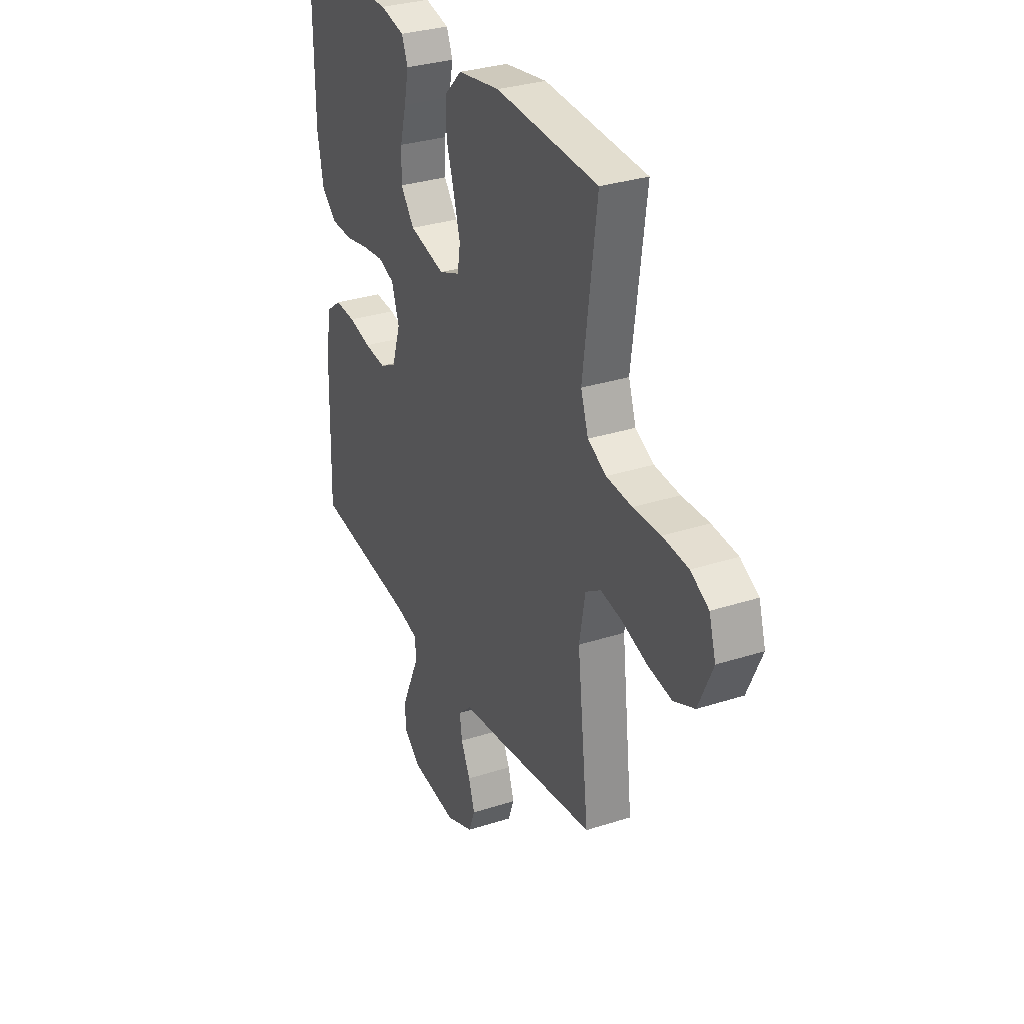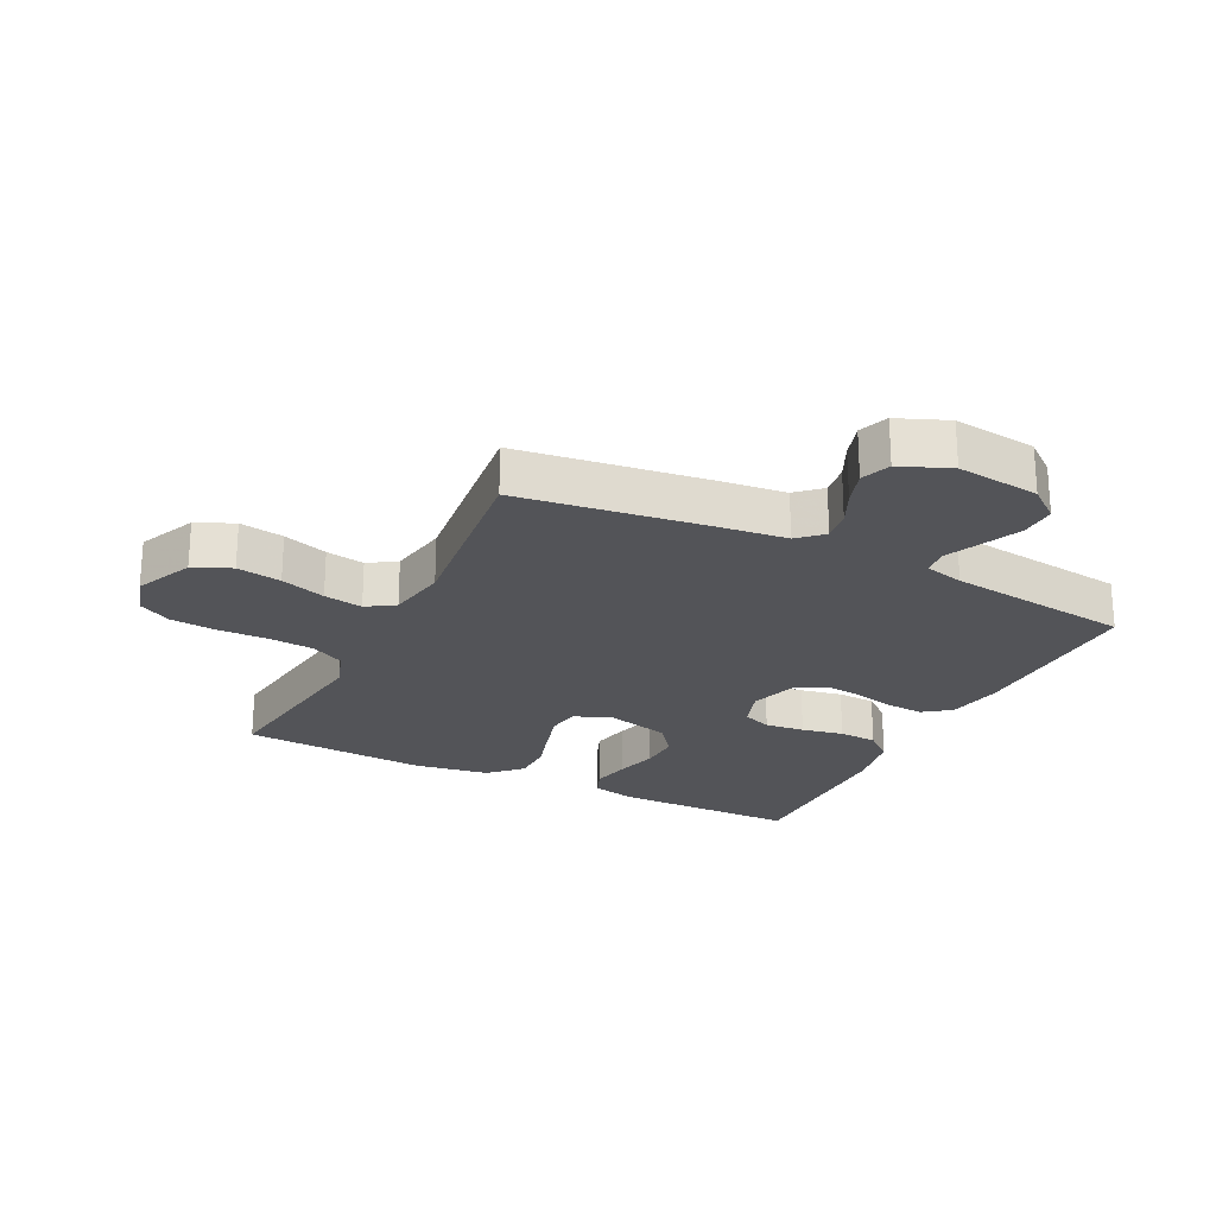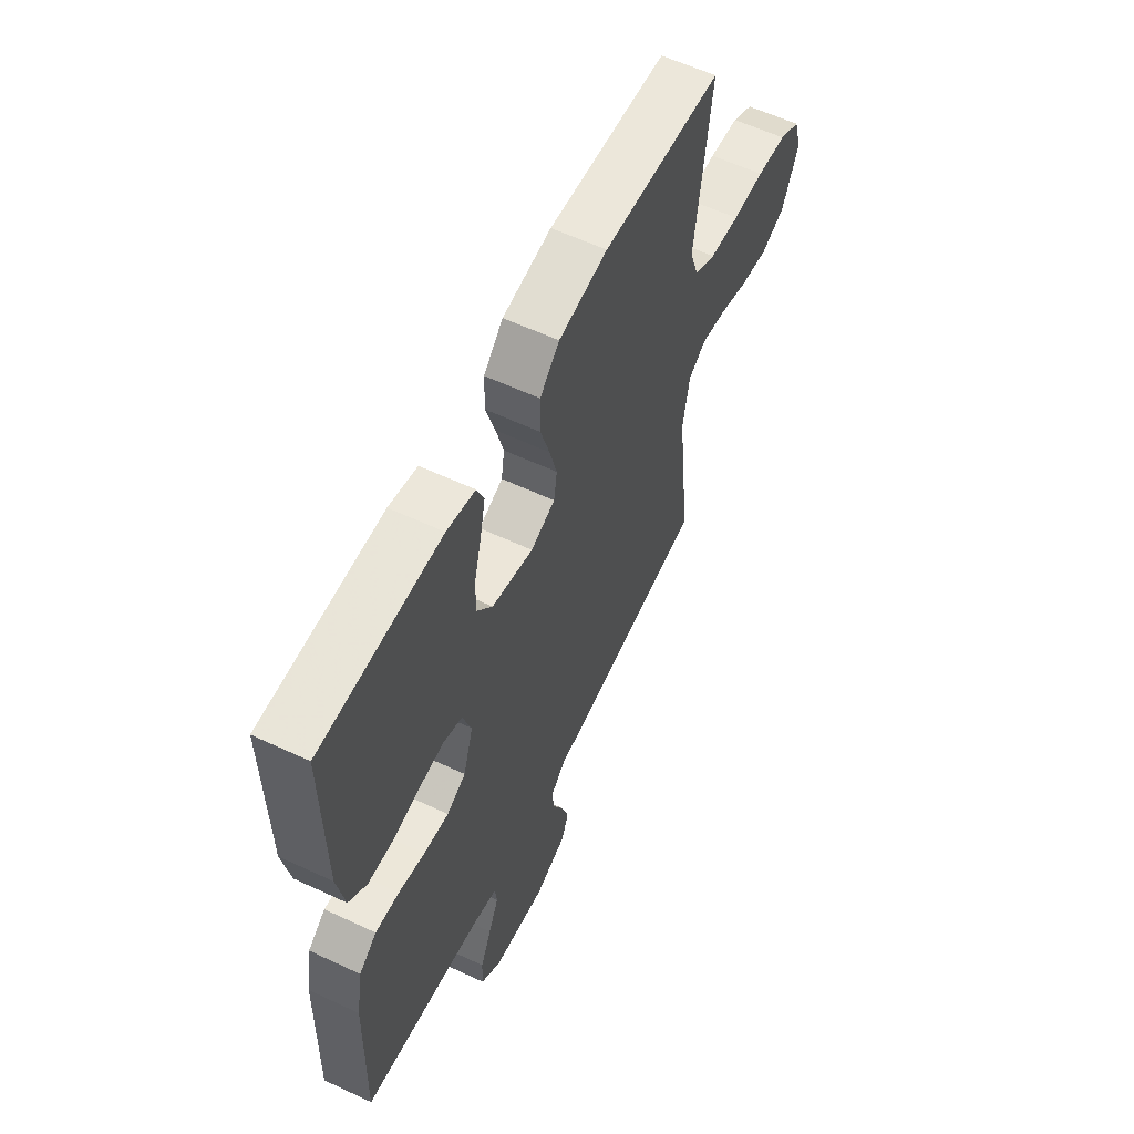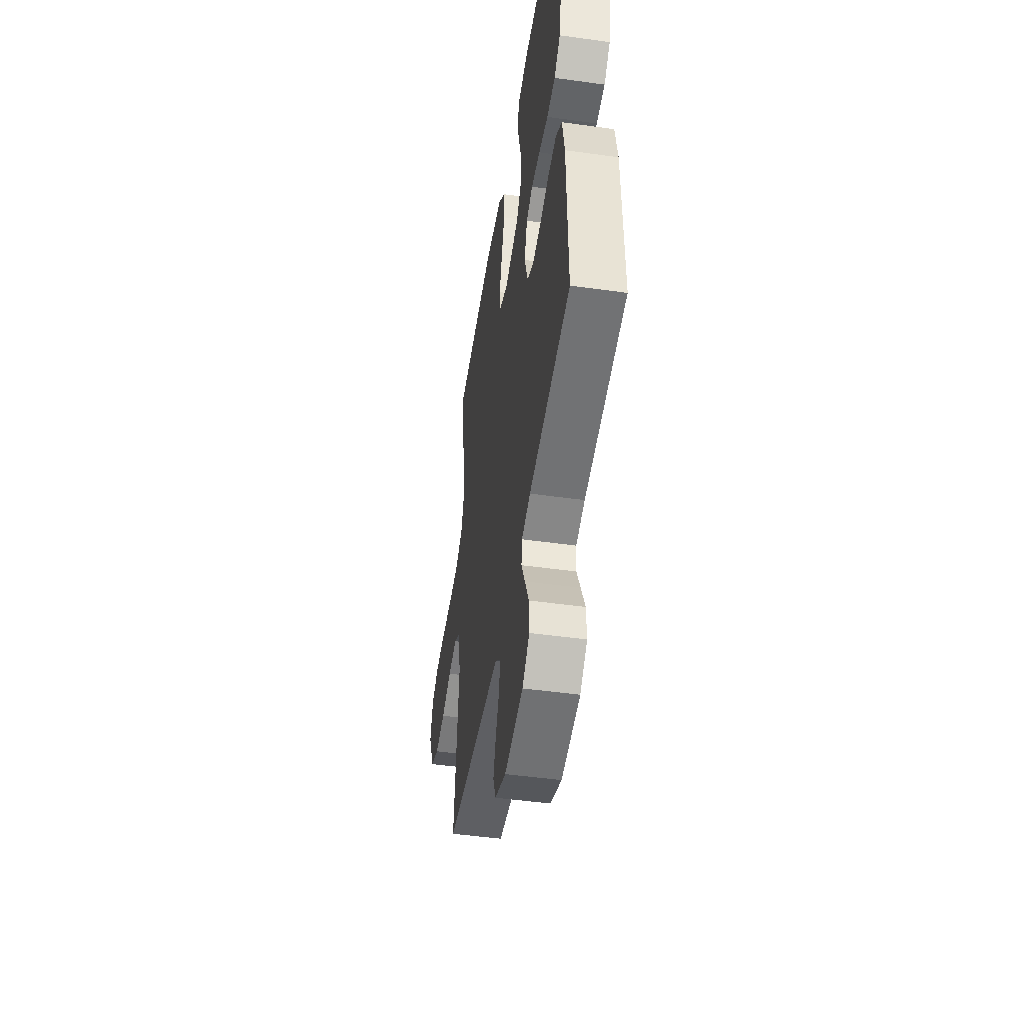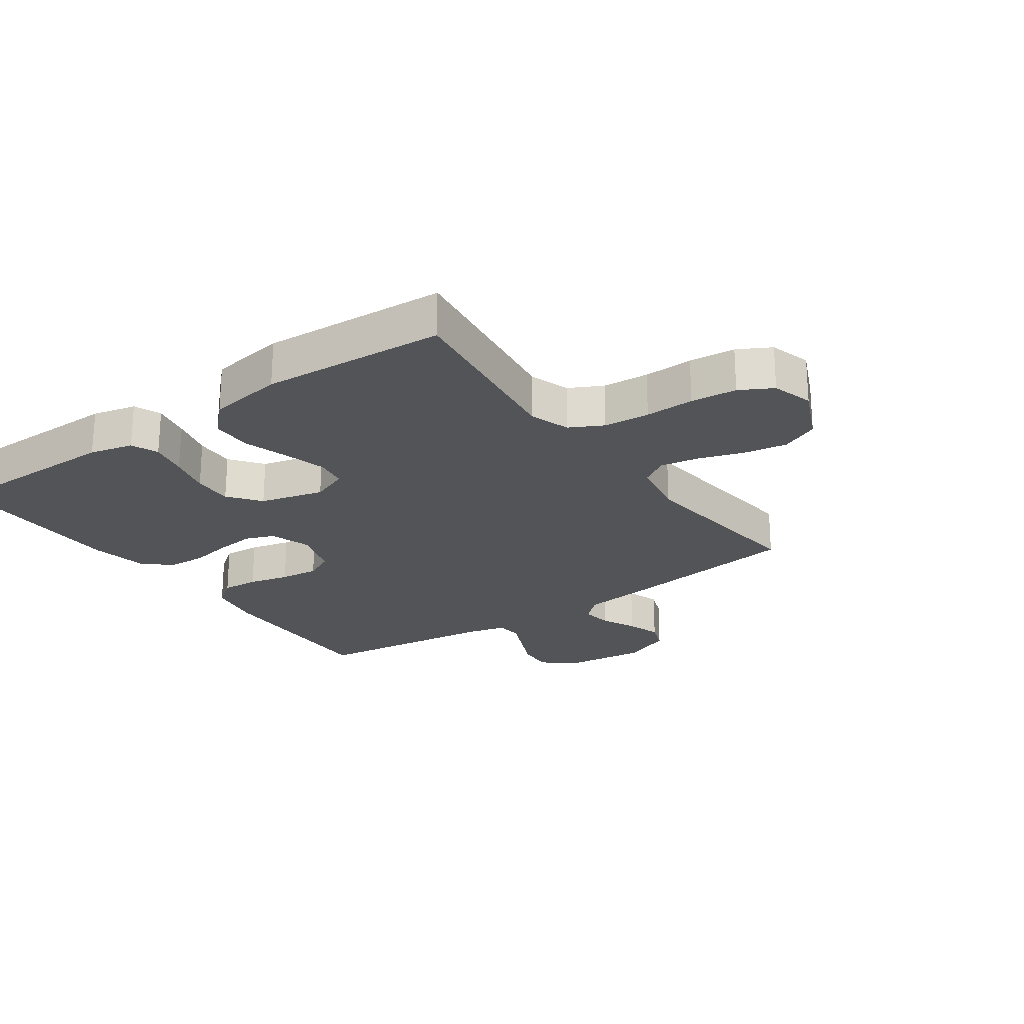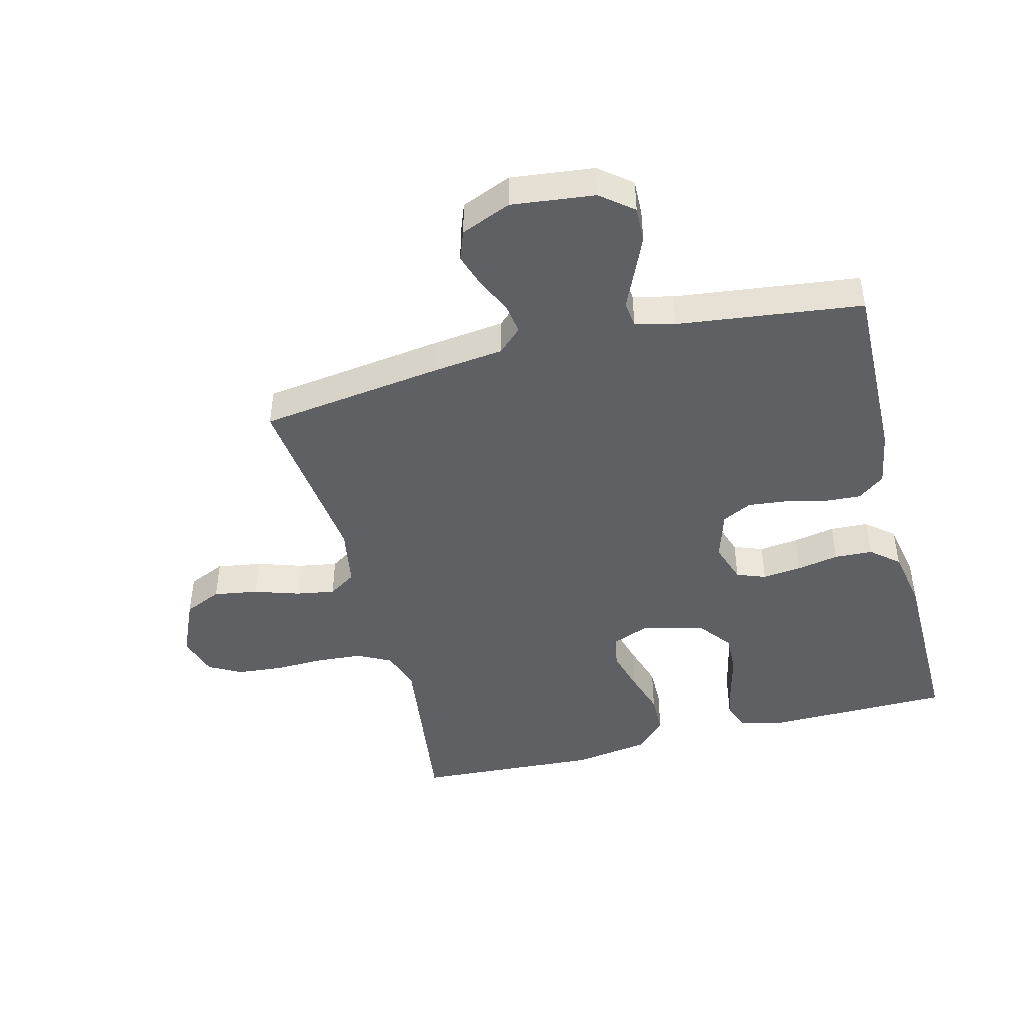
<metadata>
{"format":"obj","ext":"obj","renderer":"f3d","projection":"perspective","resolution":1024,"background":"white","views":[{"elev":31.1,"azim":65.2,"up":"+Z"},{"elev":-23.6,"azim":153.6,"up":"+Y"},{"elev":59.3,"azim":-64.3,"up":"+Z"},{"elev":-48.3,"azim":-98.9,"up":"+Z"},{"elev":-23.3,"azim":35.2,"up":"+Y"},{"elev":-45.0,"azim":-165.5,"up":"+Y"}]}
</metadata>
<code>
v -0.5 0.07 -0.5
v -0.493 0.07 -0.2
v -0.477 0.07 -0.11
v -0.433 0.07 -0.077
v -0.373 0.07 -0.081
v -0.307 0.07 -0.097
v -0.244 0.07 -0.104
v -0.196 0.07 -0.08
v -0.171 0.07 0
v -0.193 0.07 0.066
v -0.24 0.07 0.084
v -0.304 0.07 0.077
v -0.372 0.07 0.064
v -0.434 0.07 0.067
v -0.479 0.07 0.105
v -0.497 0.07 0.2
v -0.5 0.07 0.5
v -0.2 0.07 0.502
v -0.129 0.07 0.485
v -0.111 0.07 0.441
v -0.124 0.07 0.379
v -0.142 0.07 0.31
v -0.144 0.07 0.245
v -0.104 0.07 0.193
v 0 0.07 0.166
v 0.061 0.07 0.19
v 0.069 0.07 0.242
v 0.05 0.07 0.311
v 0.027 0.07 0.385
v 0.028 0.07 0.451
v 0.077 0.07 0.5
v 0.2 0.07 0.519
v 0.5 0.07 0.5
v 0.46 0.07 0.2
v 0.482 0.07 0.135
v 0.536 0.07 0.107
v 0.611 0.07 0.101
v 0.691 0.07 0.103
v 0.766 0.07 0.096
v 0.819 0.07 0.067
v 0.839 0.07 0
v 0.797 0.07 -0.094
v 0.736 0.07 -0.121
v 0.664 0.07 -0.109
v 0.591 0.07 -0.085
v 0.528 0.07 -0.074
v 0.483 0.07 -0.103
v 0.466 0.07 -0.2
v 0.5 0.07 -0.5
v 0.2 0.07 -0.54
v 0.086 0.07 -0.553
v 0.047 0.07 -0.589
v 0.054 0.07 -0.639
v 0.081 0.07 -0.696
v 0.099 0.07 -0.752
v 0.081 0.07 -0.8
v 0 0.07 -0.833
v -0.135 0.07 -0.817
v -0.187 0.07 -0.775
v -0.185 0.07 -0.717
v -0.157 0.07 -0.654
v -0.131 0.07 -0.597
v -0.136 0.07 -0.554
v -0.2 0.07 -0.538
v -0.5 0 -0.5
v -0.493 0 -0.2
v -0.477 0 -0.11
v -0.433 0 -0.077
v -0.373 0 -0.081
v -0.307 0 -0.097
v -0.244 0 -0.104
v -0.196 0 -0.08
v -0.171 0 0
v -0.193 0 0.066
v -0.24 0 0.084
v -0.304 0 0.077
v -0.372 0 0.064
v -0.434 0 0.067
v -0.479 0 0.105
v -0.497 0 0.2
v -0.5 0 0.5
v -0.2 0 0.502
v -0.129 0 0.485
v -0.111 0 0.441
v -0.124 0 0.379
v -0.142 0 0.31
v -0.144 0 0.245
v -0.104 0 0.193
v 0 0 0.166
v 0.061 0 0.19
v 0.069 0 0.242
v 0.05 0 0.311
v 0.027 0 0.385
v 0.028 0 0.451
v 0.077 0 0.5
v 0.2 0 0.519
v 0.5 0 0.5
v 0.46 0 0.2
v 0.482 0 0.135
v 0.536 0 0.107
v 0.611 0 0.101
v 0.691 0 0.103
v 0.766 0 0.096
v 0.819 0 0.067
v 0.839 0 0
v 0.797 0 -0.094
v 0.736 0 -0.121
v 0.664 0 -0.109
v 0.591 0 -0.085
v 0.528 0 -0.074
v 0.483 0 -0.103
v 0.466 0 -0.2
v 0.5 0 -0.5
v 0.2 0 -0.54
v 0.086 0 -0.553
v 0.047 0 -0.589
v 0.054 0 -0.639
v 0.081 0 -0.696
v 0.099 0 -0.752
v 0.081 0 -0.8
v 0 0 -0.833
v -0.135 0 -0.817
v -0.187 0 -0.775
v -0.185 0 -0.717
v -0.157 0 -0.654
v -0.131 0 -0.597
v -0.136 0 -0.554
v -0.2 0 -0.538
f 59 60 61 62
f 57 58 59 62
f 57 62 63
f 56 57 63
f 53 54 55 56
f 53 56 63
f 52 53 63
f 51 52 63 64
f 48 49 50 51
f 47 48 51 64
f 42 43 44 45
f 42 45 46
f 41 42 46
f 40 41 46
f 37 38 39 40
f 36 37 40 46
f 35 36 46 47
f 31 32 33 34
f 28 29 30 31
f 27 28 31 34
f 26 27 34 35
f 19 20 21 22
f 17 18 19 22
f 17 22 23
f 16 17 23 24
f 12 13 14 15
f 11 12 15 16
f 10 11 16 24
f 3 4 5 6
f 3 6 7
f 2 3 7
f 1 2 7
f 64 1 7 8
f 25 26 35 47
f 9 10 24 25
f 25 47 64
f 8 9 25 64
f 126 125 124 123
f 126 123 122 121
f 127 126 121
f 127 121 120
f 120 119 118 117
f 127 120 117
f 127 117 116
f 128 127 116 115
f 115 114 113 112
f 128 115 112 111
f 109 108 107 106
f 110 109 106
f 110 106 105
f 110 105 104
f 104 103 102 101
f 110 104 101 100
f 111 110 100 99
f 98 97 96 95
f 95 94 93 92
f 98 95 92 91
f 99 98 91 90
f 86 85 84 83
f 86 83 82 81
f 87 86 81
f 88 87 81 80
f 79 78 77 76
f 80 79 76 75
f 88 80 75 74
f 70 69 68 67
f 71 70 67
f 71 67 66
f 71 66 65
f 72 71 65 128
f 111 99 90 89
f 89 88 74 73
f 128 111 89
f 128 89 73 72
f 1 65 66 2
f 2 66 67 3
f 3 67 68 4
f 4 68 69 5
f 5 69 70 6
f 6 70 71 7
f 7 71 72 8
f 8 72 73 9
f 9 73 74 10
f 10 74 75 11
f 11 75 76 12
f 12 76 77 13
f 13 77 78 14
f 14 78 79 15
f 15 79 80 16
f 16 80 81 17
f 17 81 82 18
f 18 82 83 19
f 19 83 84 20
f 20 84 85 21
f 21 85 86 22
f 22 86 87 23
f 23 87 88 24
f 24 88 89 25
f 25 89 90 26
f 26 90 91 27
f 27 91 92 28
f 28 92 93 29
f 29 93 94 30
f 30 94 95 31
f 31 95 96 32
f 32 96 97 33
f 33 97 98 34
f 34 98 99 35
f 35 99 100 36
f 36 100 101 37
f 37 101 102 38
f 38 102 103 39
f 39 103 104 40
f 40 104 105 41
f 41 105 106 42
f 42 106 107 43
f 43 107 108 44
f 44 108 109 45
f 45 109 110 46
f 46 110 111 47
f 47 111 112 48
f 48 112 113 49
f 49 113 114 50
f 50 114 115 51
f 51 115 116 52
f 52 116 117 53
f 53 117 118 54
f 54 118 119 55
f 55 119 120 56
f 56 120 121 57
f 57 121 122 58
f 58 122 123 59
f 59 123 124 60
f 60 124 125 61
f 61 125 126 62
f 62 126 127 63
f 63 127 128 64
f 64 128 65 1

</code>
